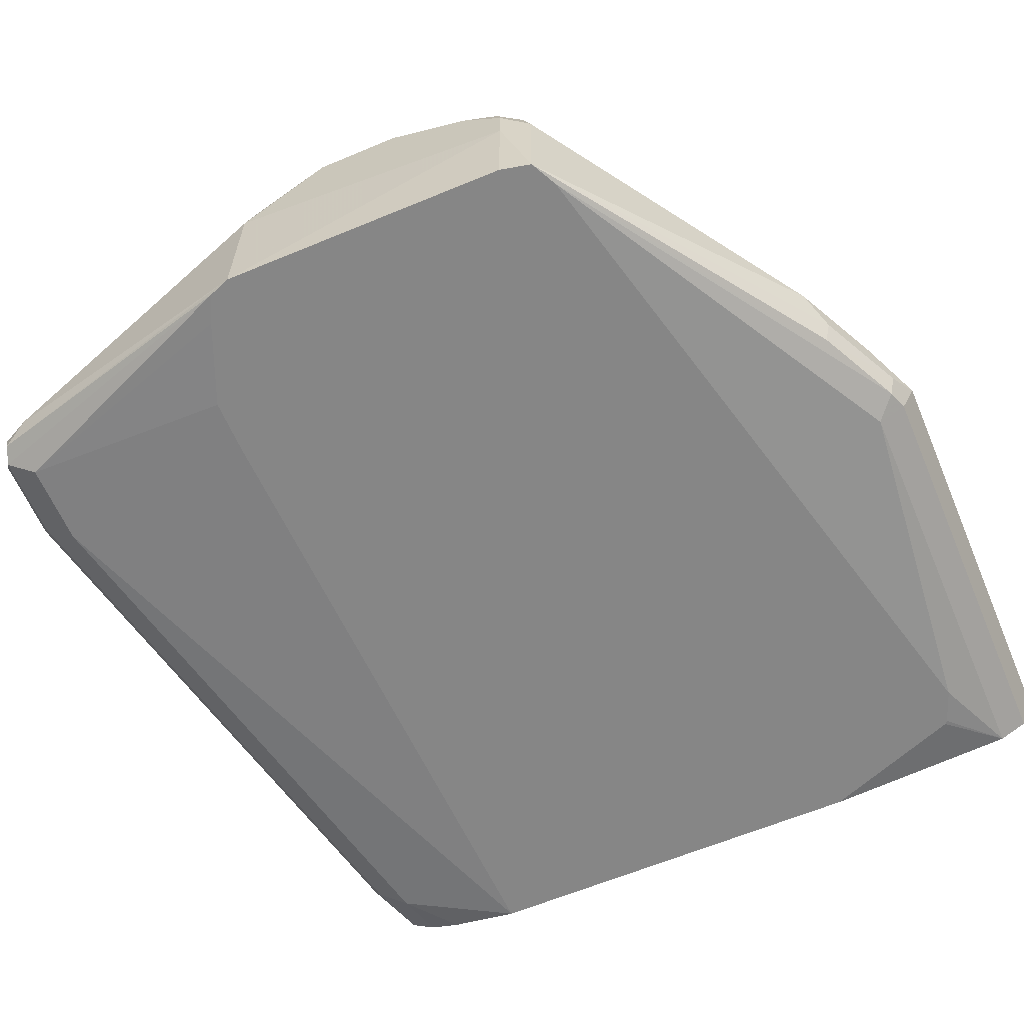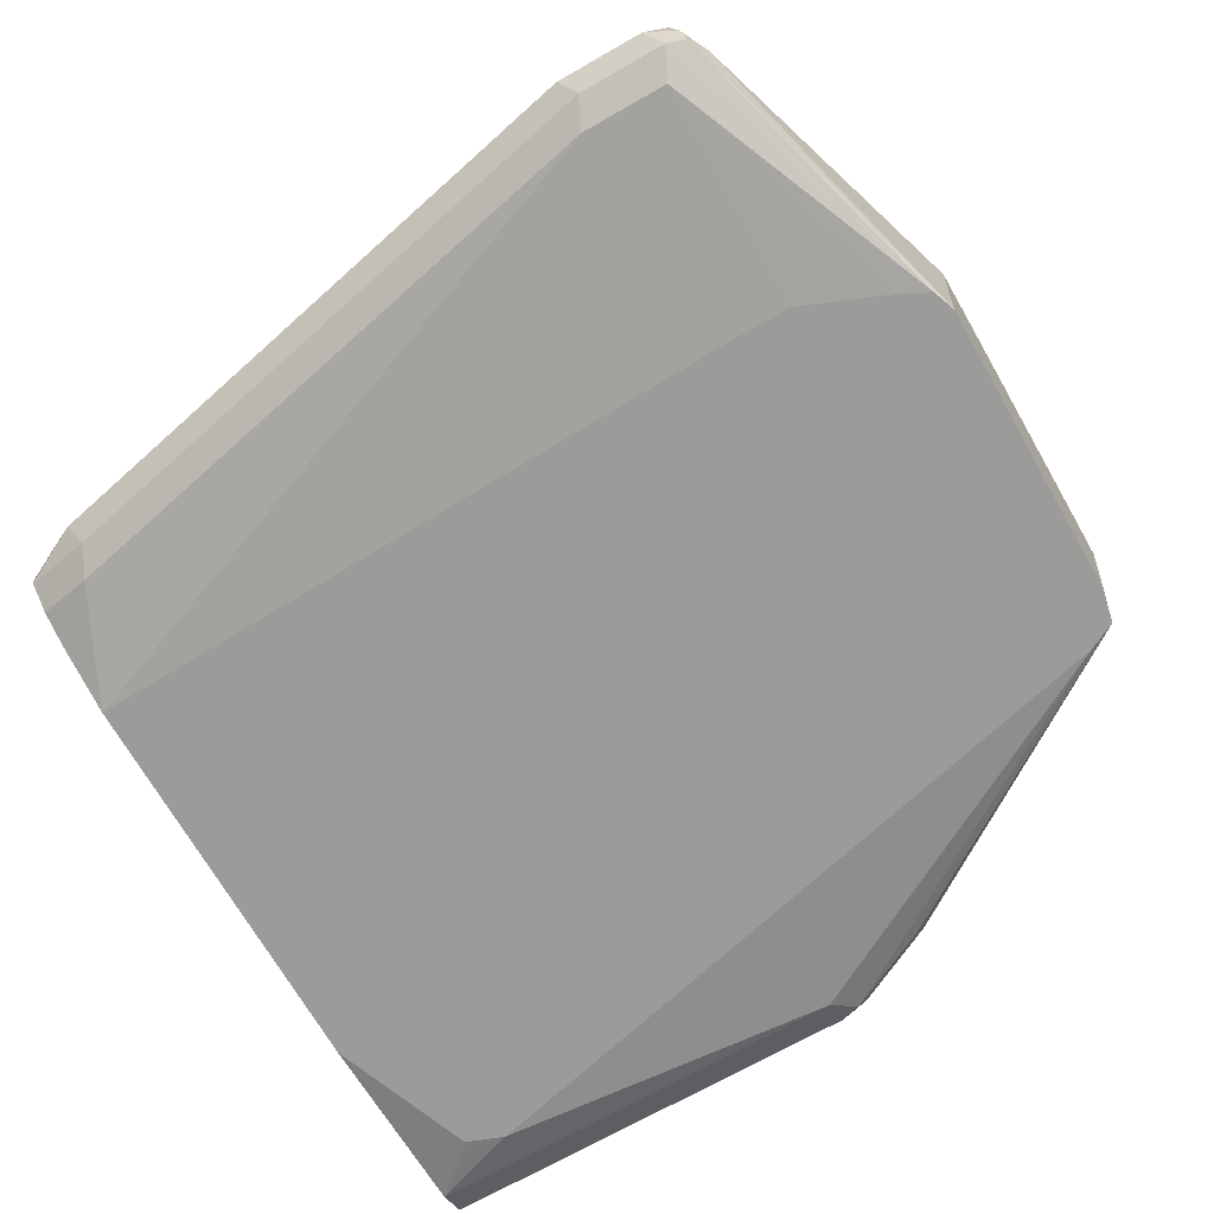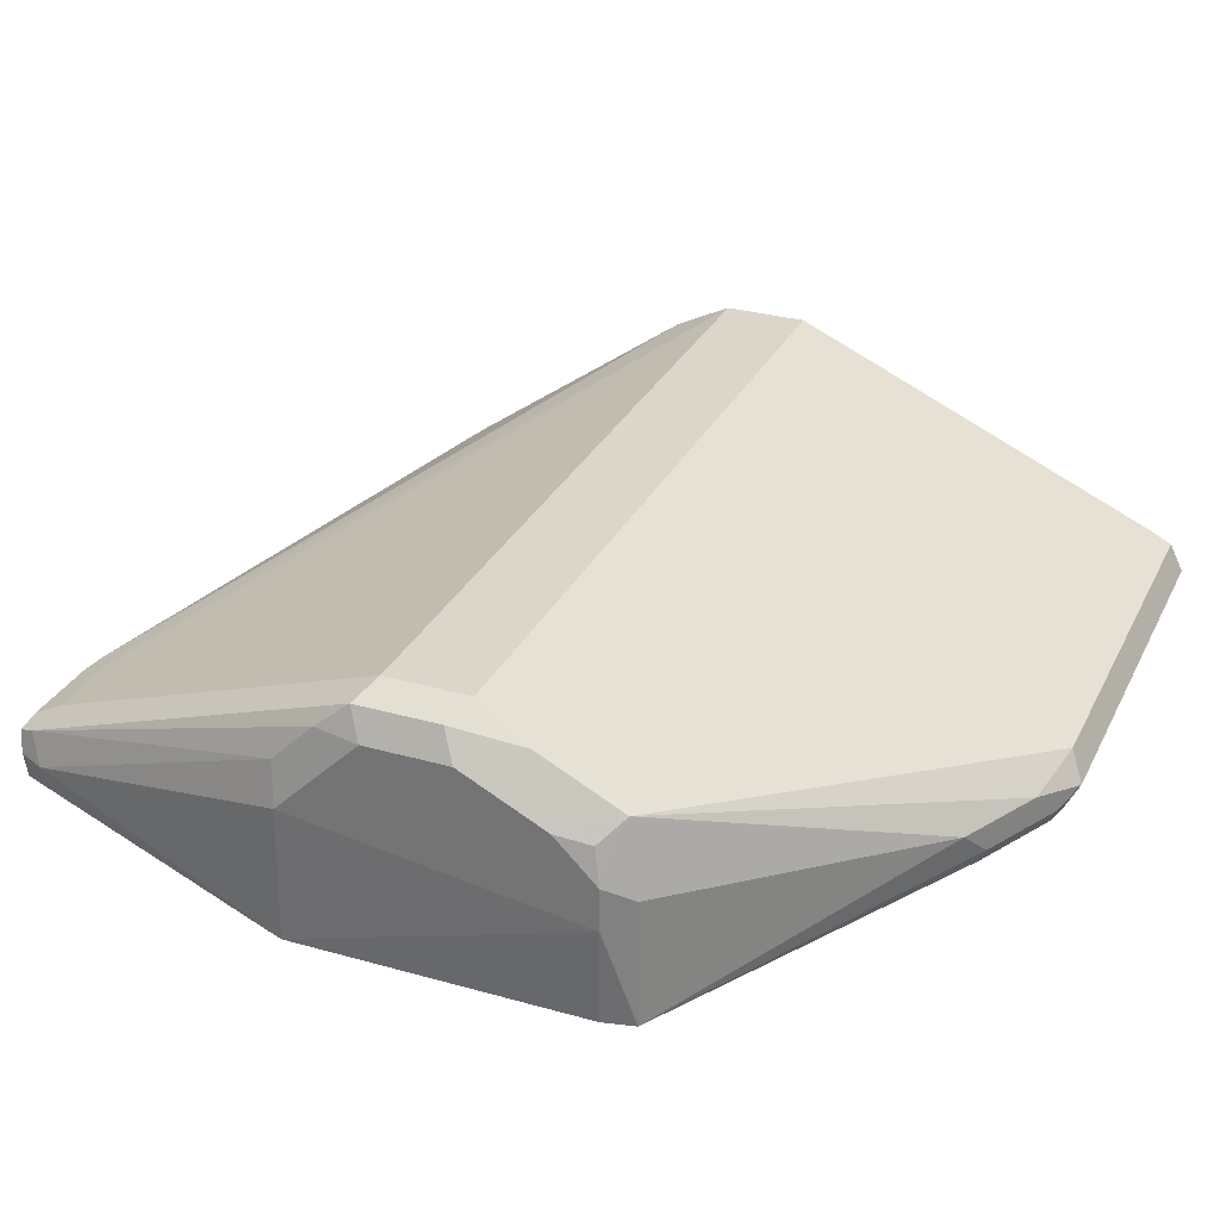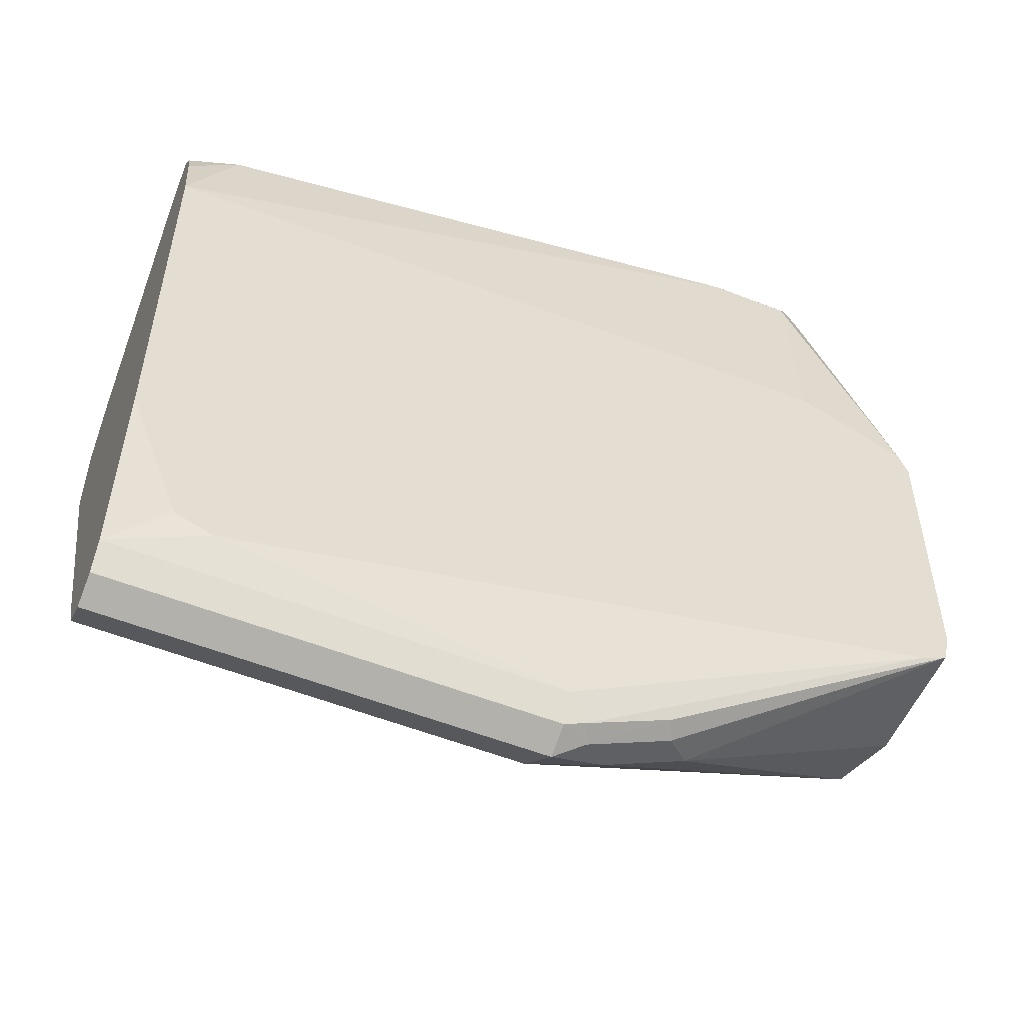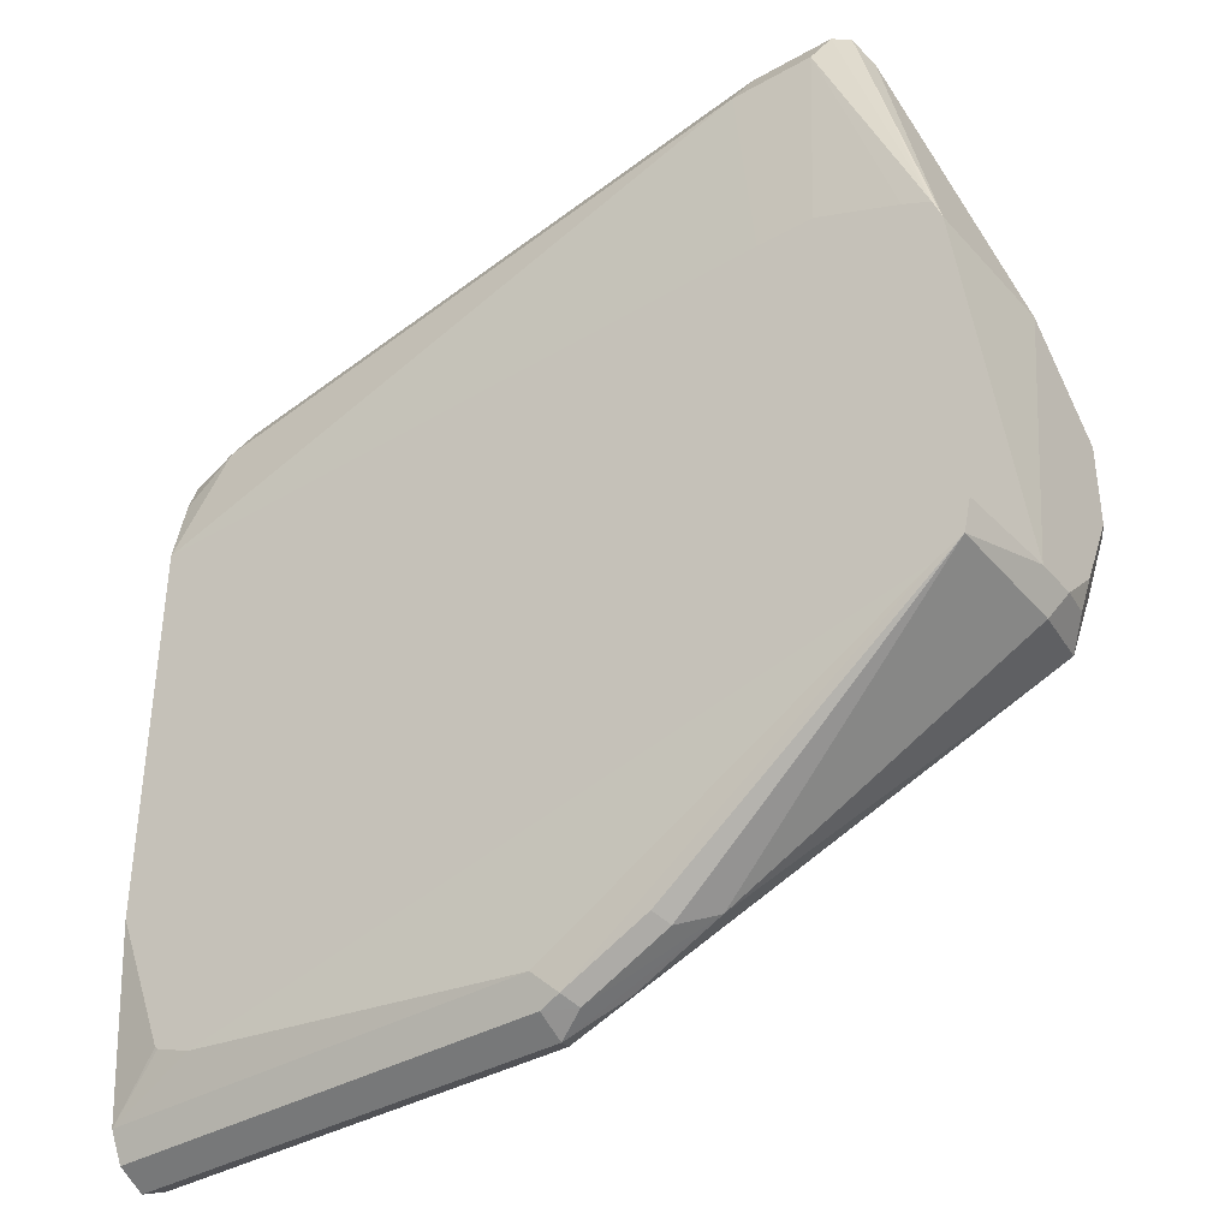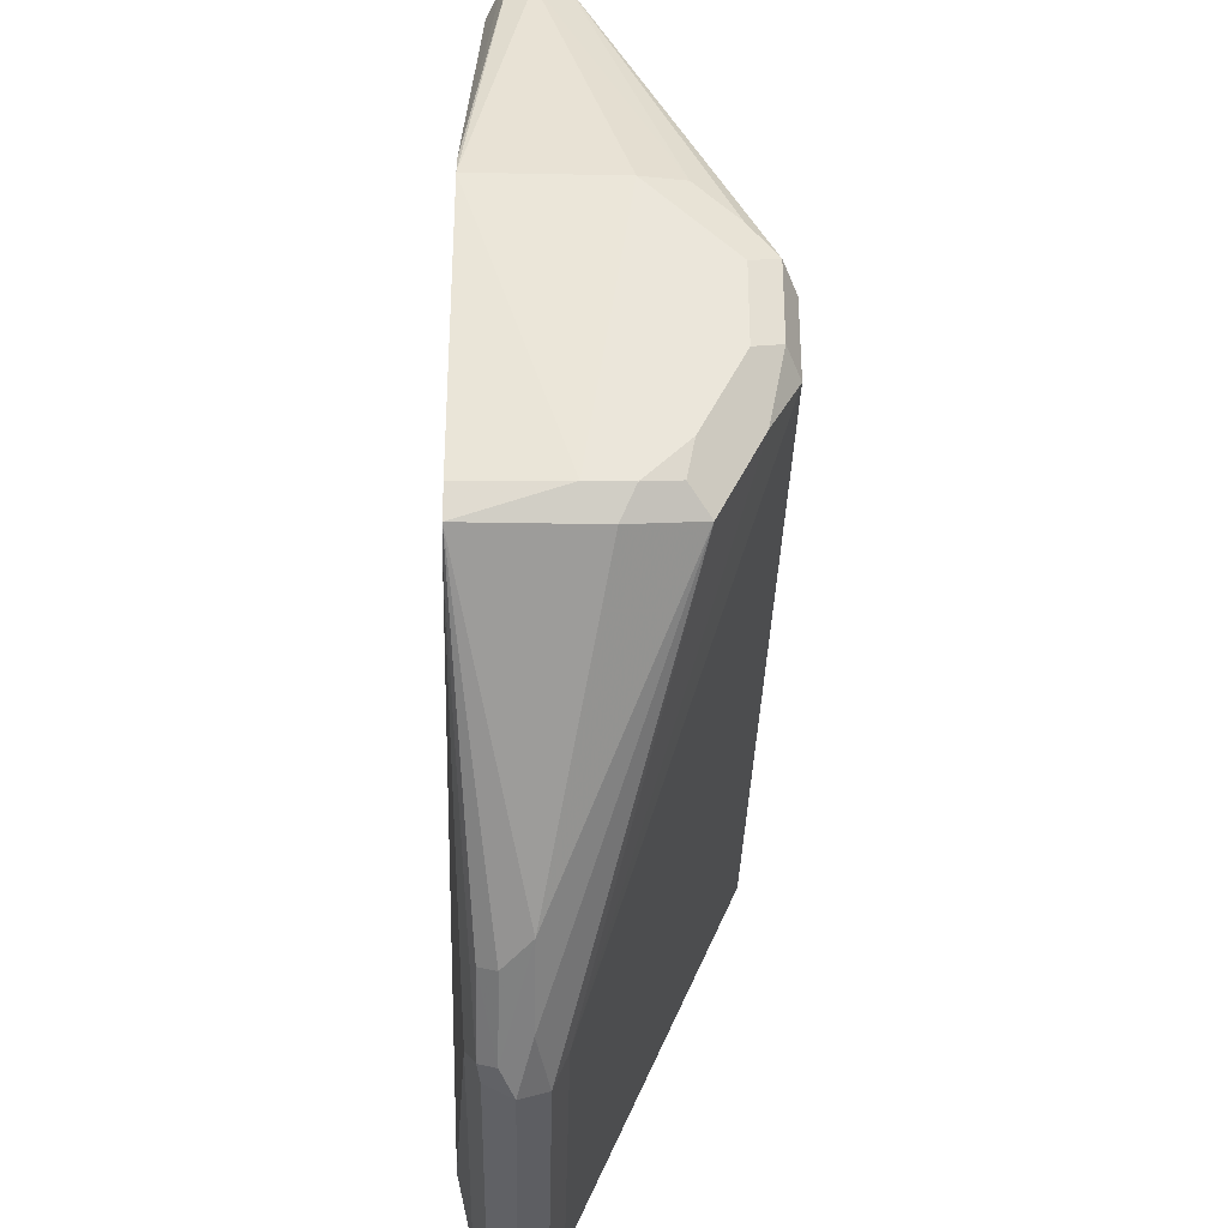
<metadata>
{"format":"obj","ext":"obj","renderer":"f3d","projection":"perspective","resolution":1024,"background":"white","views":[{"elev":-62.1,"azim":-66.9,"up":"+Z"},{"elev":-69.6,"azim":-150.2,"up":"+Z"},{"elev":29.9,"azim":-67.4,"up":"+Z"},{"elev":-54.2,"azim":157.2,"up":"+Y"},{"elev":-38.2,"azim":-144.4,"up":"+Y"},{"elev":-33.6,"azim":-91.4,"up":"+Y"}]}
</metadata>
<code>
v -0.4509 0.5493 -0.00421
v -0.4509 0.5412 0.01112
v -0.4509 0.5488 -0.006153
v -0.4726 0.5601 2.29e-06
v -0.461 0.5543 0.005843
v -0.4639 0.5514 0.01314
v -0.4509 0.4609 0.07585
v -0.4509 0.5468 -0.007445
v -0.4785 0.5543 -0.01167
v -0.4726 0.5543 0.01167
v -0.7177 0.6127 2.29e-06
v -0.7177 0.6068 0.01167
v -0.7089 0.6039 0.01314
v -0.4509 0.4521 0.08028
v -0.4509 0.5383 -0.01316
v -0.7235 0.6068 -0.01167
v -0.458 0.5397 -0.01458
v -0.4726 0.5426 -0.0175
v -0.7527 0.6127 2.29e-06
v -0.7527 0.6068 0.01167
v -0.7177 0.5951 0.01751
v -0.4509 0.4376 0.08751
v -0.4509 0.5251 -0.0175
v -0.7177 0.5951 -0.0175
v -0.7585 0.6068 -0.01167
v -0.4509 0.4959 -0.02337
v -0.7643 0.6068 2.29e-06
v -0.7614 0.6082 0.008763
v -0.7643 0.601 0.01167
v -0.7877 0.4609 0.07585
v -0.7527 0.5951 0.01751
v -0.7877 0.4376 0.08751
v -0.4509 0.4026 0.08751
v -0.7527 0.5951 -0.0175
v -0.7293 0.5046 -0.02337
v -0.7658 0.6039 -0.008748
v -0.7993 0.4843 -0.02337
v -0.4509 0.3268 -0.02337
v -0.7702 0.5951 2.29e-06
v -0.8008 0.4748 0.05251
v -0.8008 0.4573 0.07001
v -0.7993 0.4434 0.08168
v -0.7877 0.4026 0.08751
v -0.4509 0.2451 0.01751
v -0.7527 0.5046 -0.02337
v -0.7877 0.4901 -0.02337
v -0.8028 0.4749 -0.02337
v -0.4509 0.2451 -0.0175
v -0.4734 0.267 -0.02337
v -0.8052 0.4726 0.035
v -0.8052 0.4376 0.07001
v -0.7993 0.4085 0.08168
v -0.7935 0.3793 0.07585
v -0.6301 0.2451 0.01751
v -0.4509 0.2334 0.01167
v -0.8023 0.3516 -0.02337
v -0.8052 0.3501 0.01751
v -0.4509 0.2334 -0.01167
v -0.6301 0.2451 -0.0175
v -0.4892 0.2603 -0.02337
v -0.4747 0.2658 -0.02337
v -0.8052 0.4026 0.07001
v -0.8052 0.3676 0.05251
v -0.7935 0.3443 0.05834
v -0.6243 0.2334 0.01167
v -0.4509 0.2318 0.008437
v -0.7993 0.3384 -0.02337
v -0.8052 0.3501 0.035
v -0.4509 0.2276 2.29e-06
v -0.6301 0.2334 -0.01167
v -0.6389 0.2363 -0.01312
v -0.7877 0.3326 -0.02337
v -0.8023 0.353 0.04959
v -0.7993 0.3384 0.02918
v -0.6885 0.2567 0.005843
v -0.6535 0.2392 0.005843
v -0.6301 0.2276 2.29e-06
v -0.6739 0.2538 -0.01312
v -0.6768 0.2509 -0.005827
v -0.6418 0.2334 -0.005827
f 40 50 51
f 40 51 41
f 43 52 53
f 41 51 42
f 42 51 62
f 42 62 52
f 43 53 54
f 47 57 50
f 44 65 55
f 47 56 57
f 48 58 70
f 48 70 59
f 48 59 60
f 48 60 61
f 39 50 40
f 48 61 49
f 44 54 65
f 39 47 50
f 30 42 32
f 36 47 39
f 50 57 68
f 27 36 39
f 27 39 29
f 27 29 28
f 29 39 40
f 29 40 41
f 29 41 42
f 38 48 49
f 29 42 30
f 32 42 52
f 32 52 43
f 33 43 54
f 33 54 44
f 34 45 46
f 34 46 37
f 36 37 47
f 30 32 31
f 50 68 63
f 65 76 77
f 50 62 51
f 64 75 76
f 64 76 65
f 65 77 66
f 66 77 69
f 67 72 71
f 67 71 78
f 67 78 79
f 64 74 75
f 67 79 75
f 70 77 80
f 70 80 71
f 71 80 78
f 75 79 80
f 75 80 77
f 75 77 76
f 26 45 35
f 67 75 74
f 50 63 62
f 64 68 74
f 63 73 64
f 52 62 53
f 53 62 63
f 53 63 64
f 53 64 54
f 54 64 65
f 55 65 66
f 56 67 57
f 64 73 68
f 57 67 74
f 57 74 68
f 58 69 77
f 58 77 70
f 59 70 71
f 59 71 72
f 59 72 60
f 63 68 73
f 78 80 79
f 26 46 45
f 6 10 12
f 26 47 37
f 2 6 7
f 3 8 9
f 3 9 4
f 4 10 5
f 4 9 11
f 4 11 10
f 5 10 6
f 6 12 13
f 6 13 7
f 7 13 14
f 8 15 9
f 9 16 11
f 9 15 17
f 9 17 18
f 9 18 24
f 2 5 6
f 1 5 2
f 1 4 5
f 1 3 4
f 26 37 46
f 1 2 7
f 1 7 14
f 1 14 22
f 1 22 33
f 1 33 44
f 1 44 55
f 9 24 16
f 1 55 66
f 1 69 58
f 1 58 48
f 1 48 38
f 1 38 26
f 1 26 23
f 1 23 15
f 1 15 8
f 1 66 69
f 10 11 12
f 1 8 3
f 11 25 19
f 21 32 22
f 22 32 43
f 22 43 33
f 24 26 35
f 24 35 45
f 24 45 34
f 25 36 27
f 21 31 32
f 25 37 36
f 26 49 61
f 26 61 60
f 26 60 72
f 26 72 67
f 26 67 56
f 26 56 47
f 11 16 25
f 26 38 49
f 20 30 31
f 25 34 37
f 20 28 29
f 11 19 20
f 20 29 30
f 11 20 12
f 12 20 31
f 12 31 21
f 12 21 13
f 13 22 14
f 15 23 18
f 15 18 17
f 13 21 22
f 16 24 34
f 16 34 25
f 18 23 26
f 18 26 24
f 19 25 27
f 19 27 28
f 19 28 20

</code>
